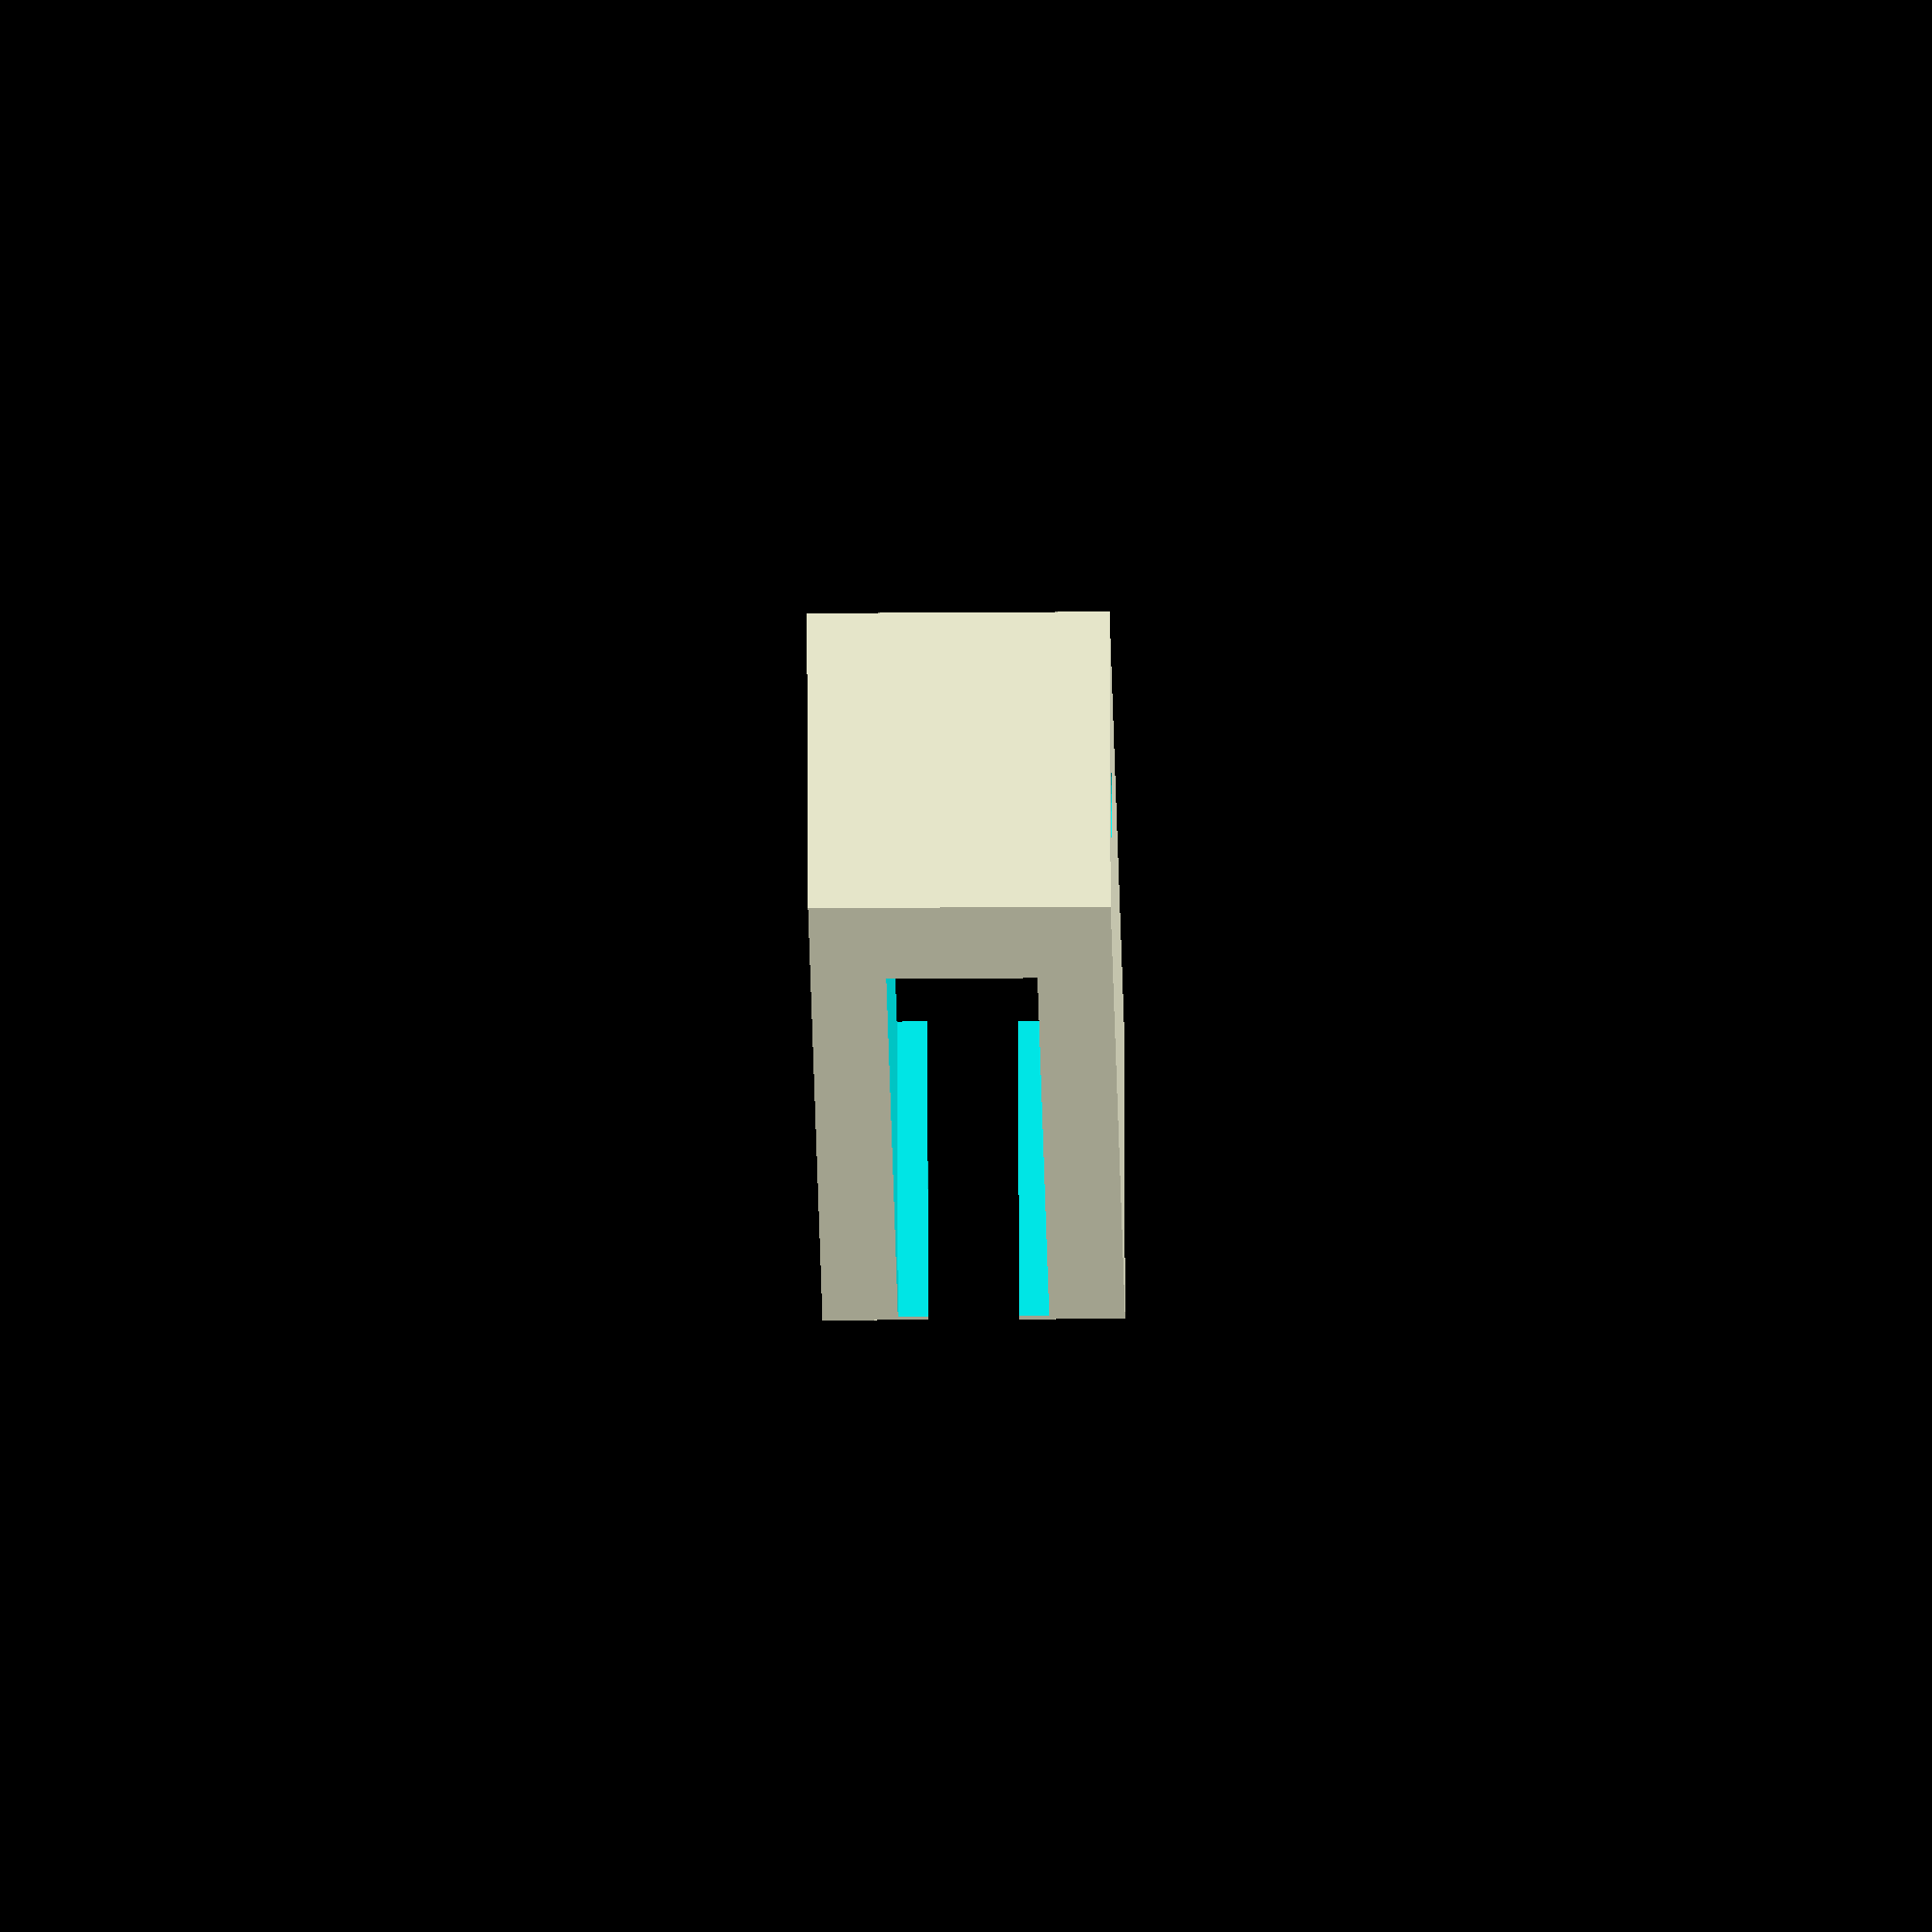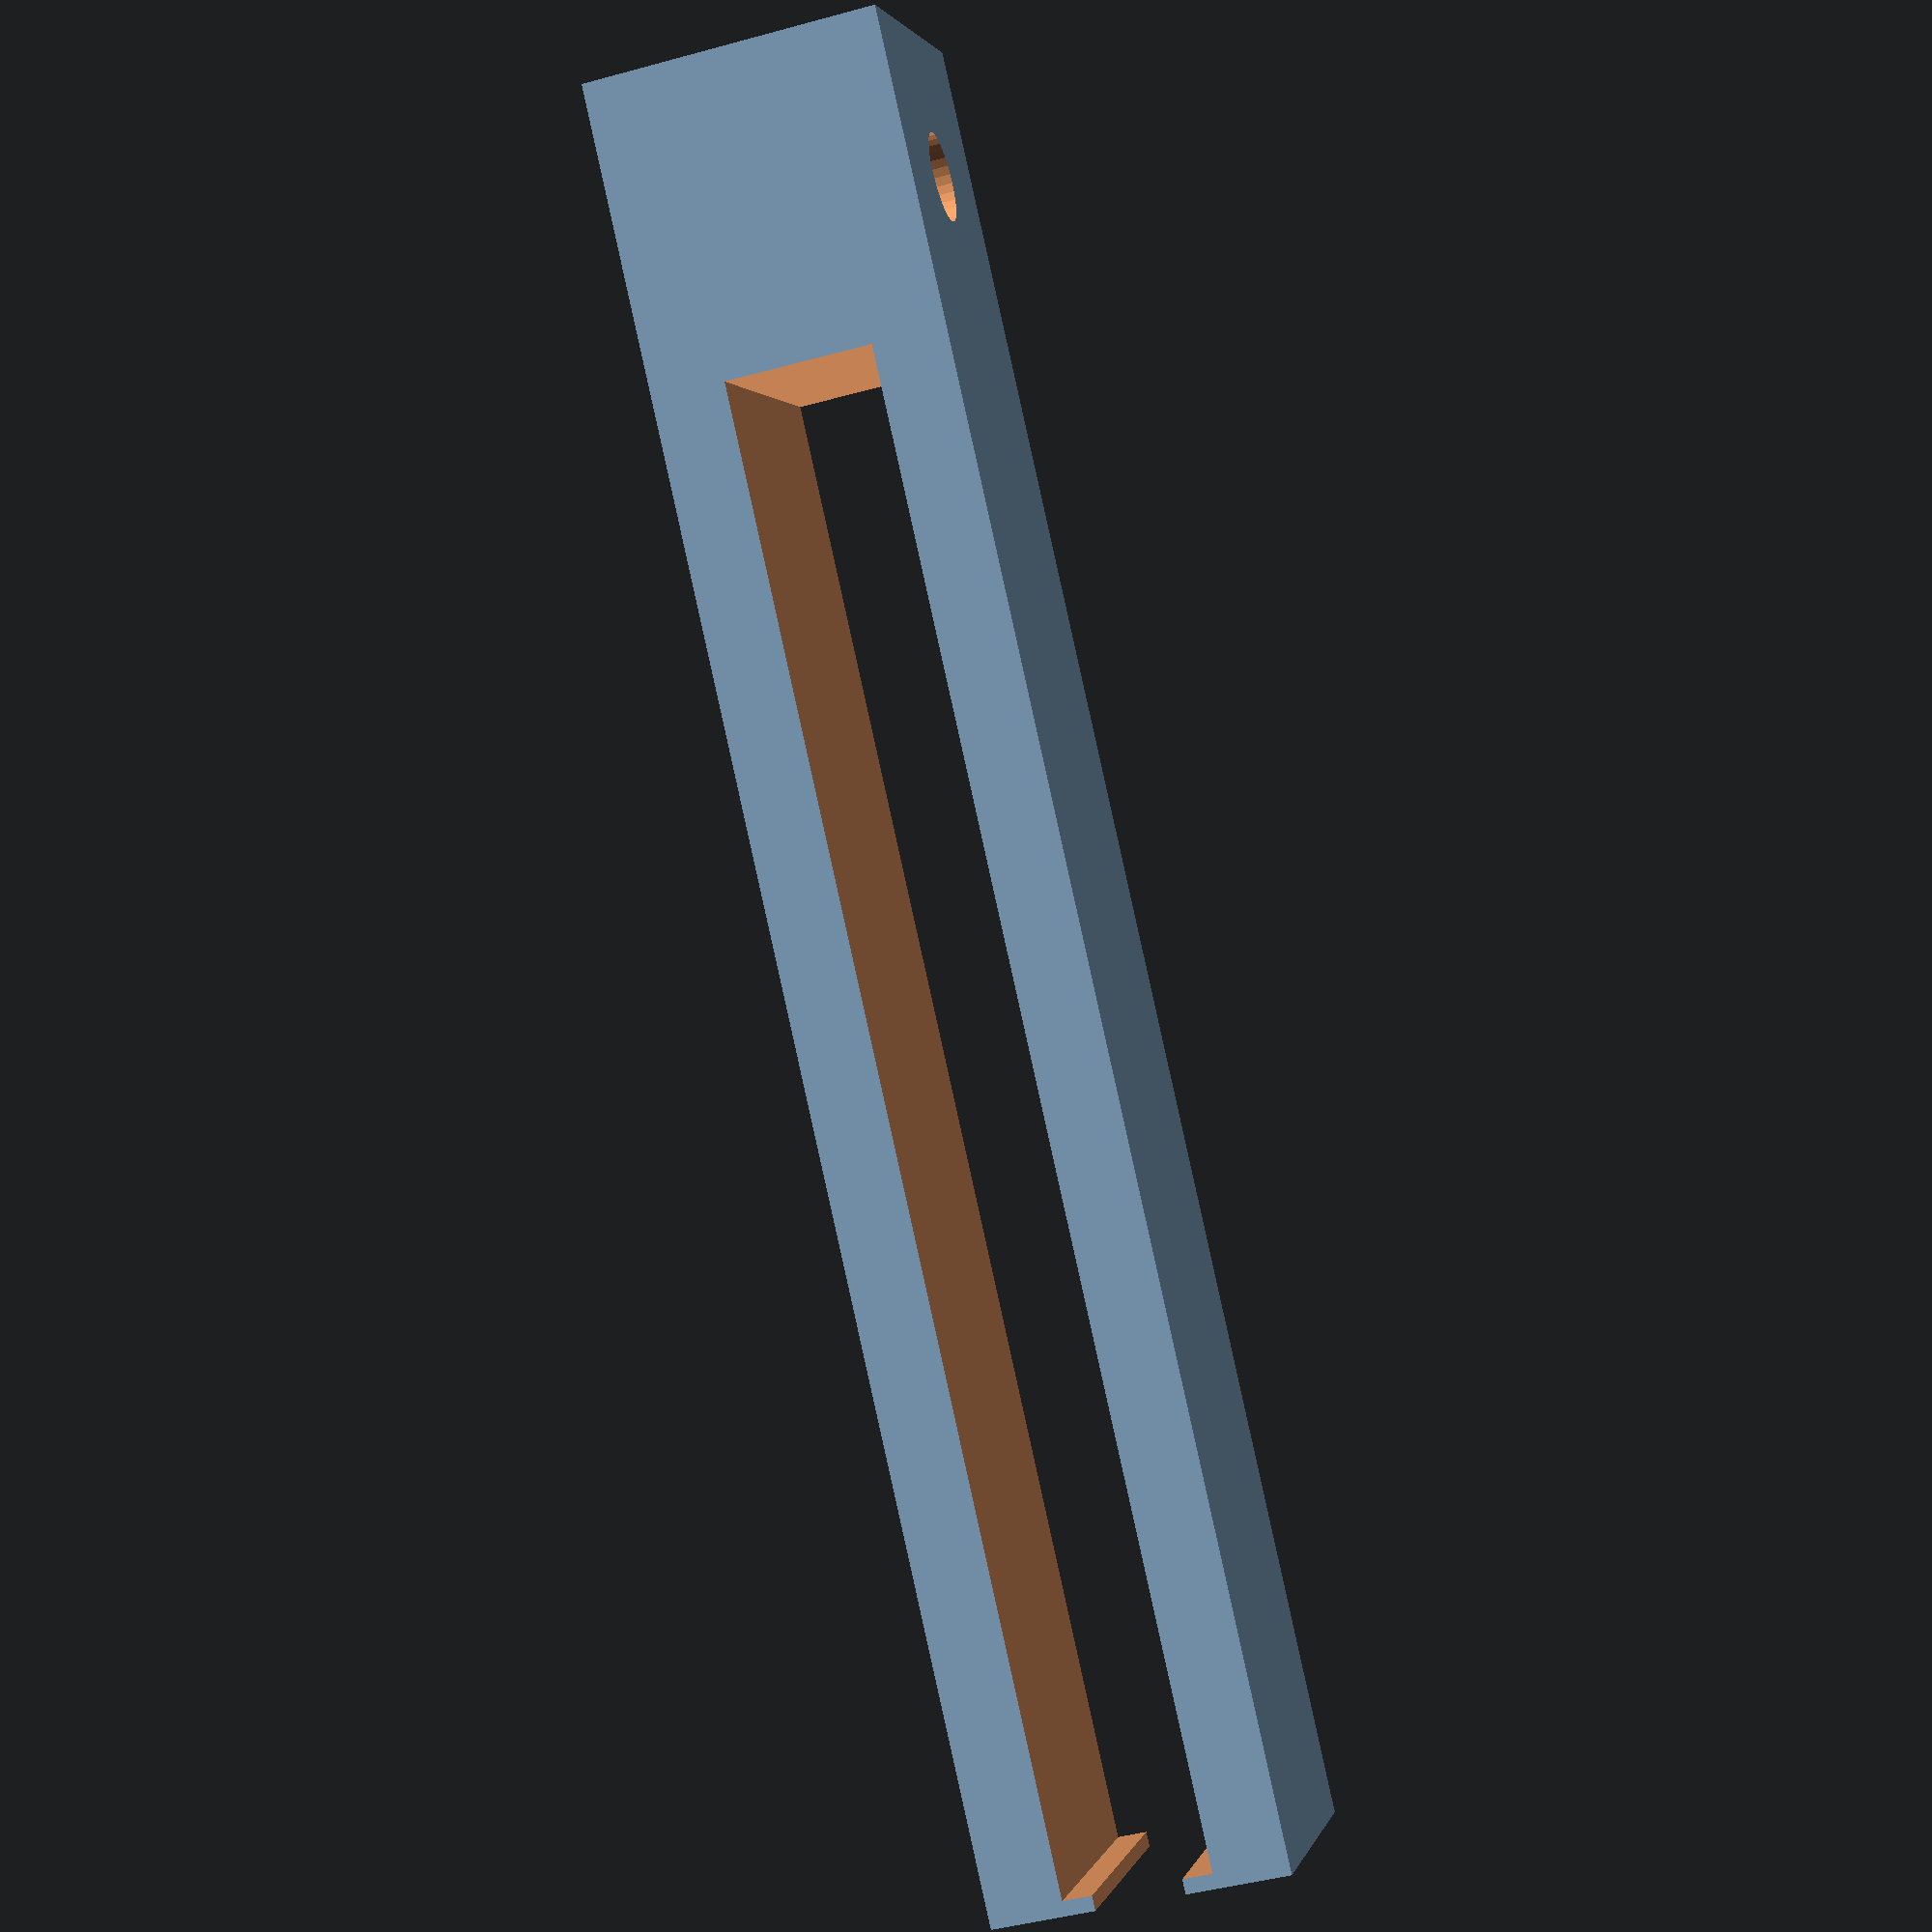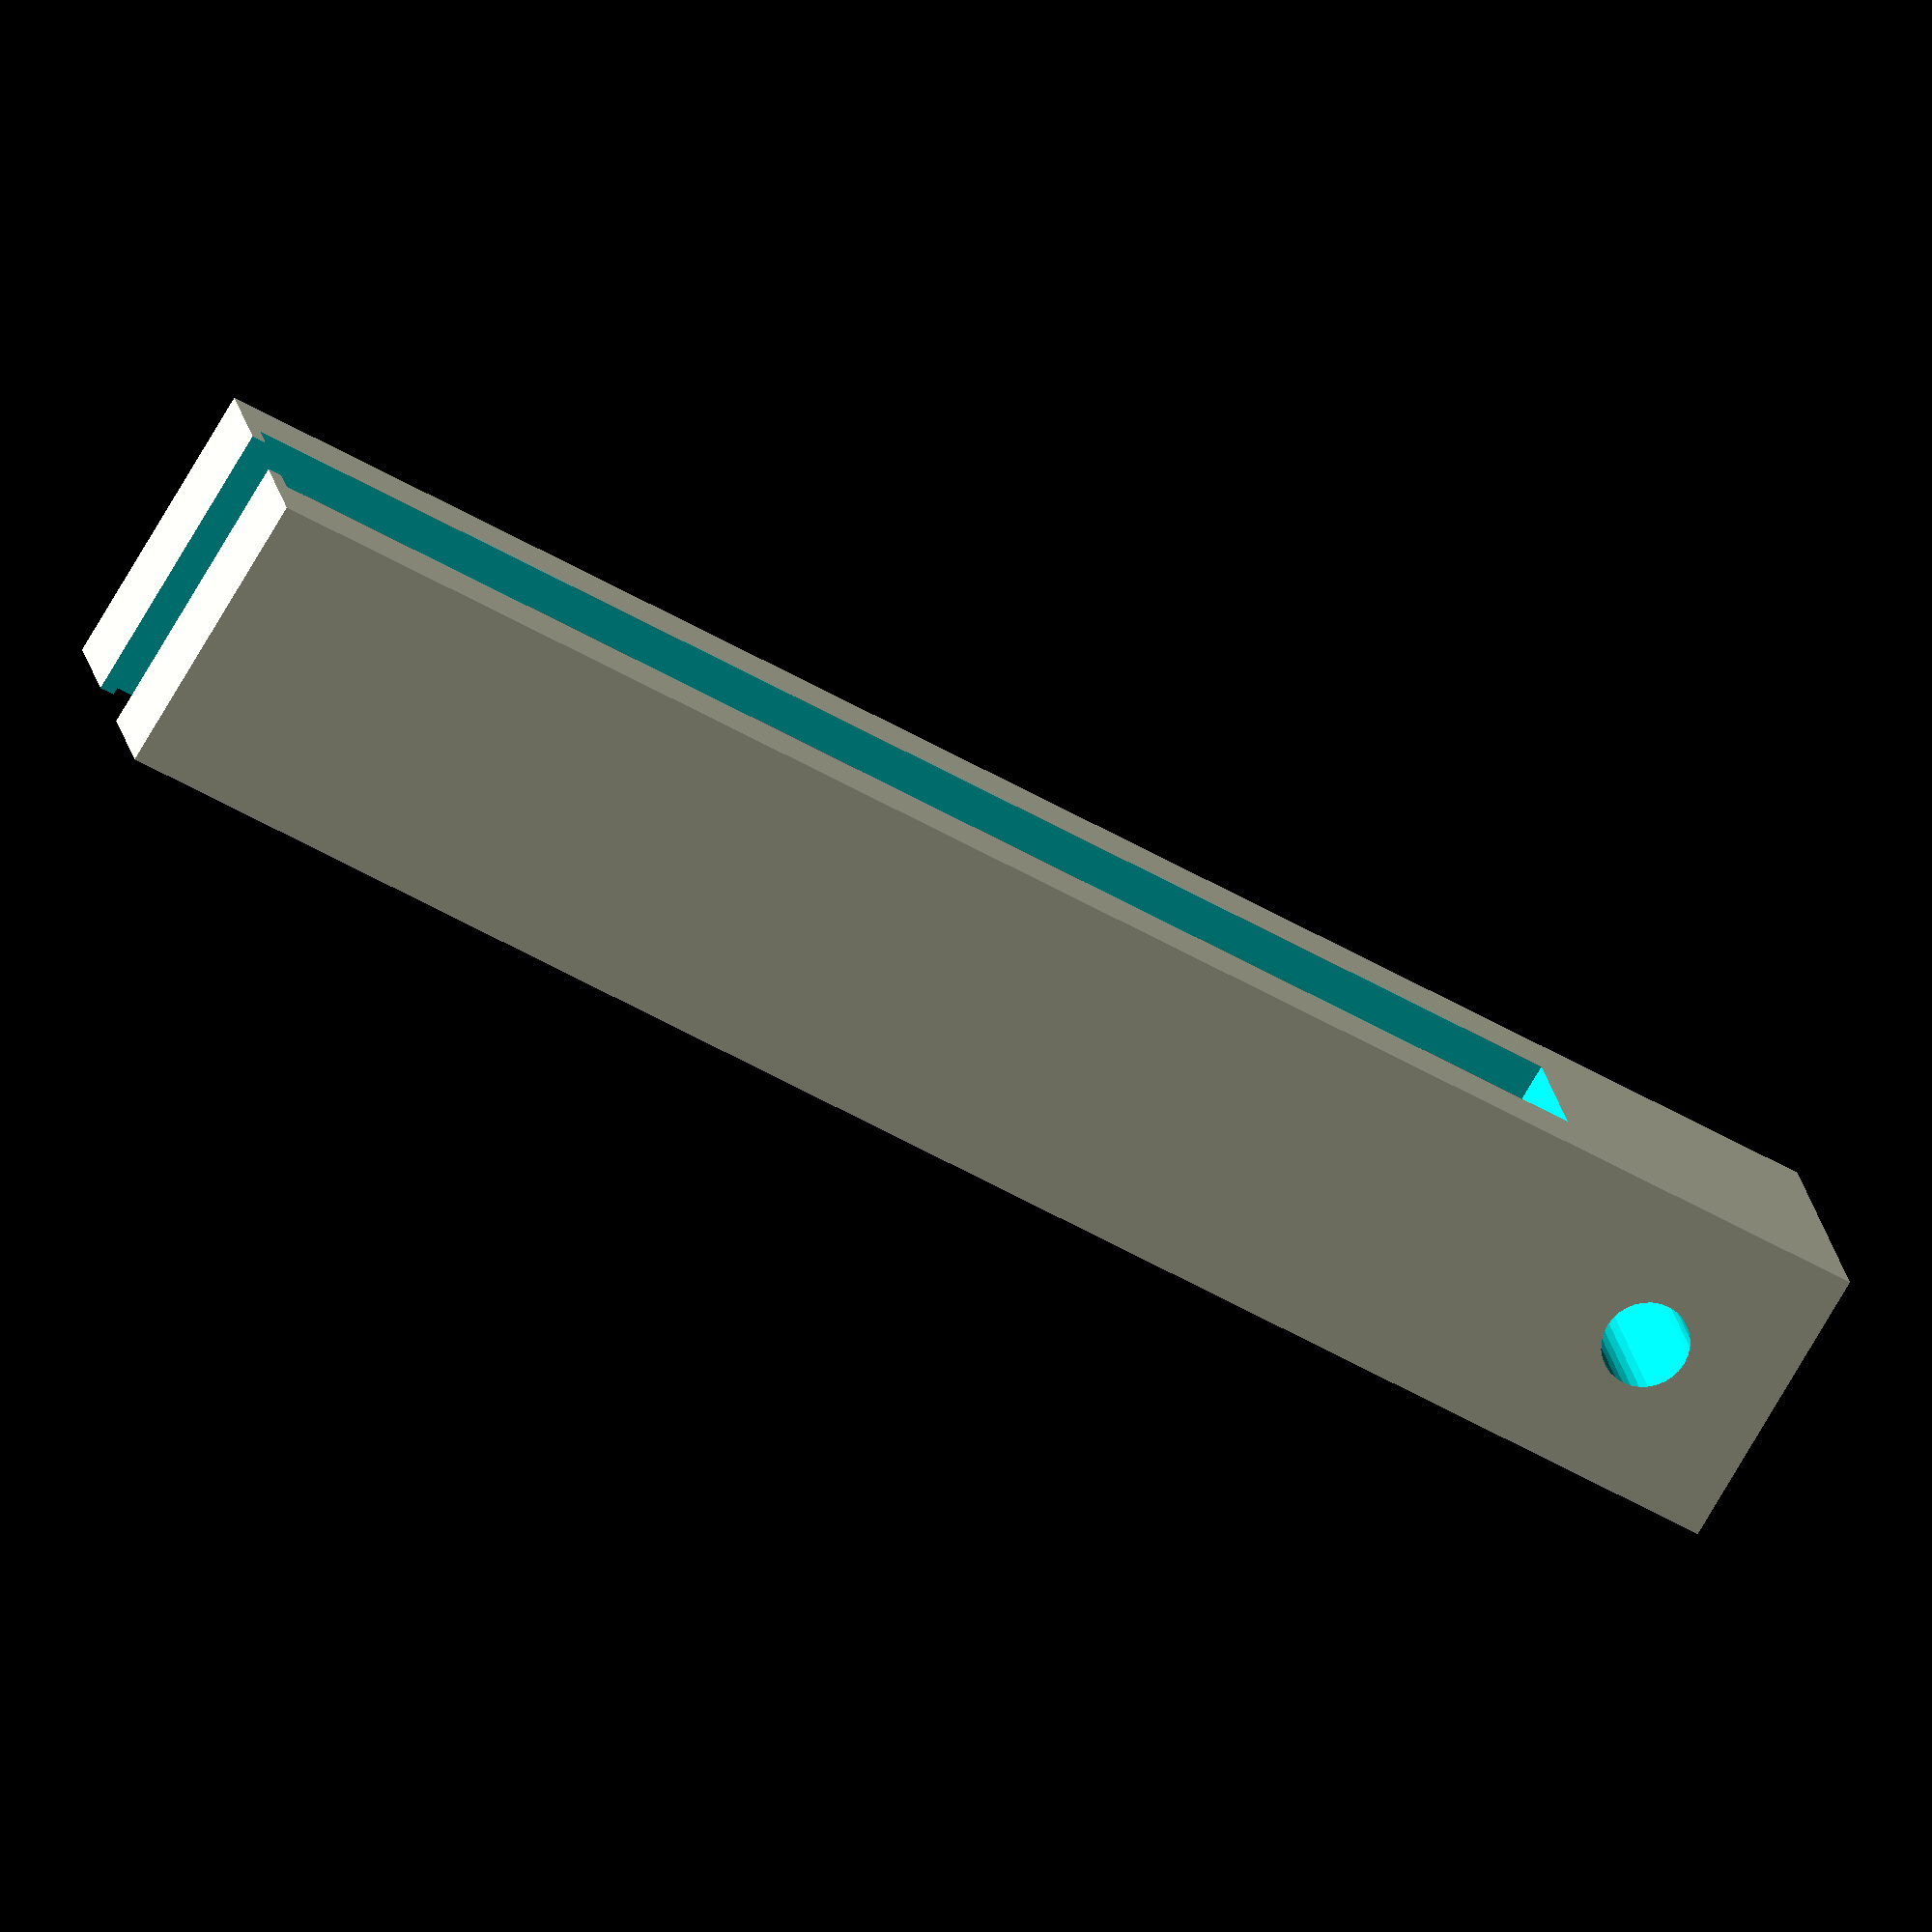
<openscad>
// Filament guide for OneUp printer from QU-BD
//
// (c) 2014 Laird Popkin

barWidth = 50;
barThick = 5;
thick=2.5;
height = barThick+2*thick;
head = 10;
tubeD = 3;
tubeR = tubeD/2;
width = 10;
snap=1;
$fn=32;

len=barWidth+snap+head;

difference() {
	cube([len, width, height], center=true);
	translate([len/2-head/2,0,0]) cylinder(r=tubeR, h=height+2, center=true);
	translate([-head/2,0,0]) cube([barWidth,barWidth,barThick], center=true);
	translate([-head/2-snap,0,0]) cube([barWidth,barWidth,barThick-2*snap], center=true);
}
</openscad>
<views>
elev=38.3 azim=25.4 roll=90.5 proj=o view=wireframe
elev=225.5 azim=135.9 roll=72.4 proj=p view=wireframe
elev=158.4 azim=210.7 roll=190.0 proj=o view=wireframe
</views>
